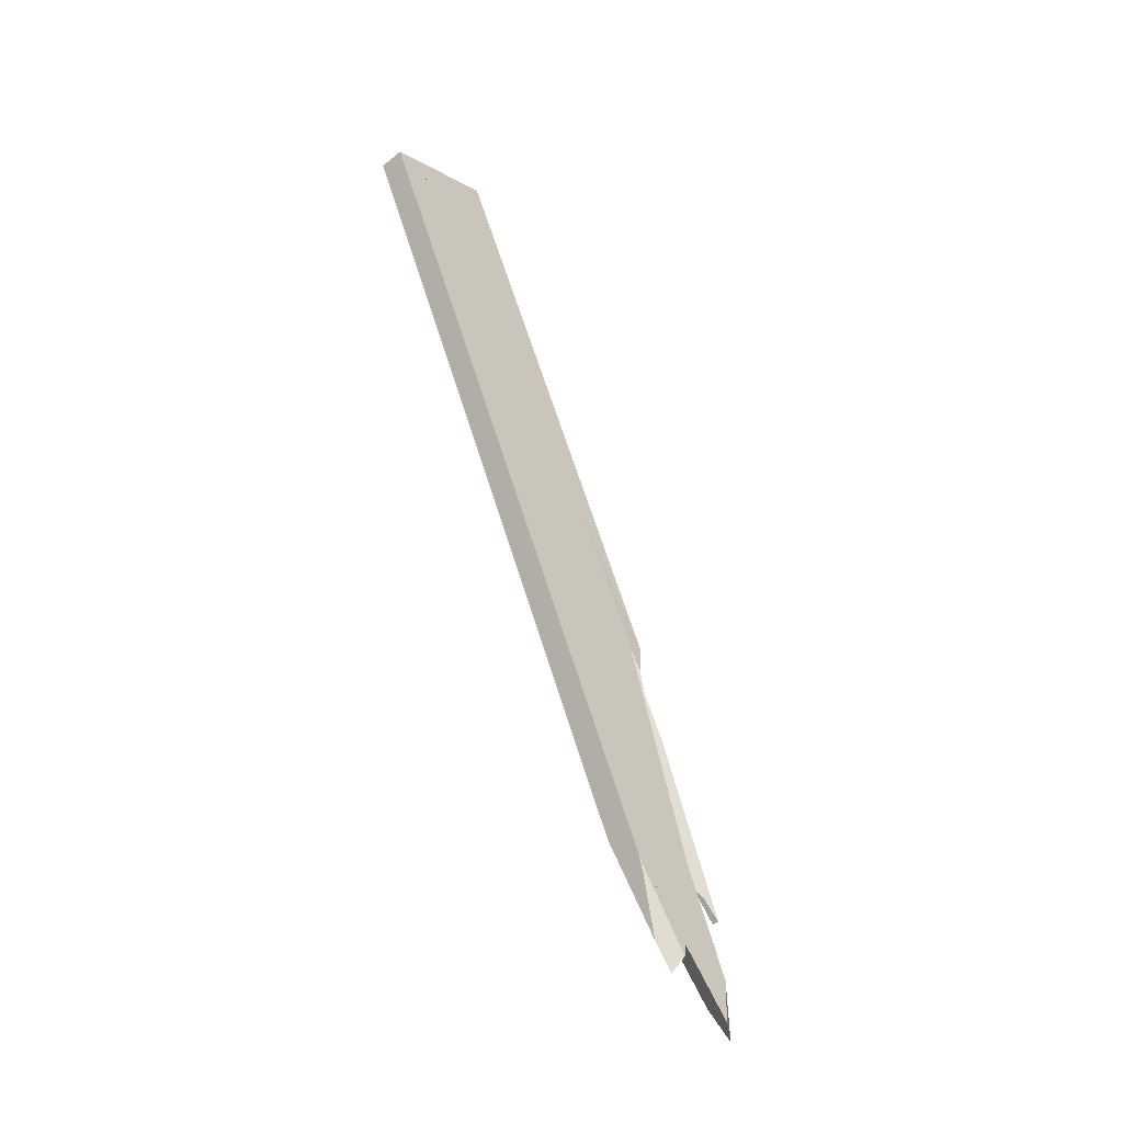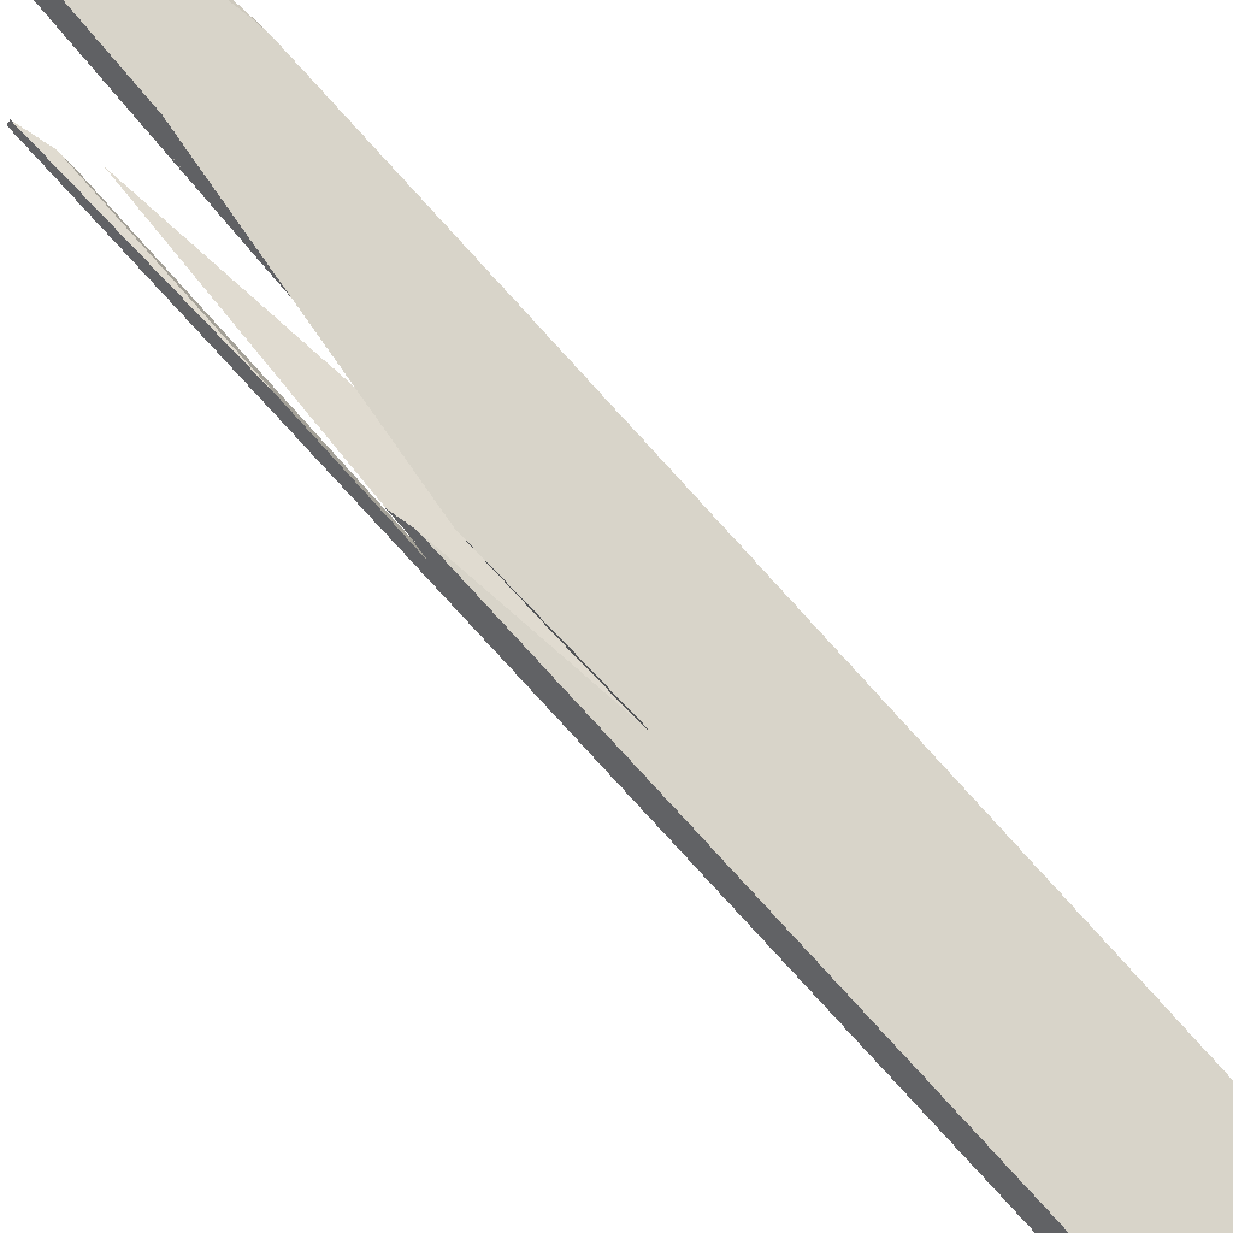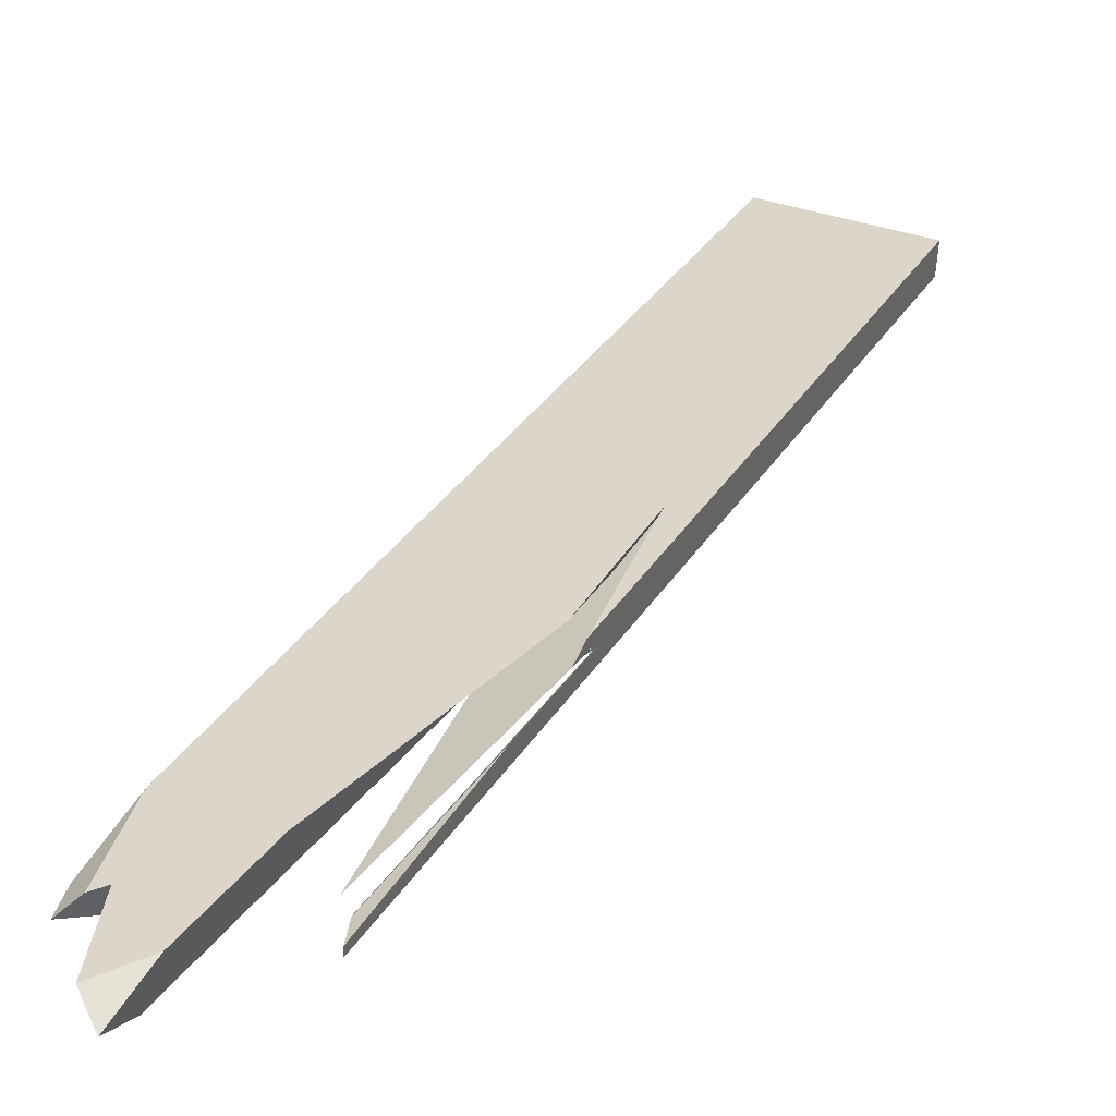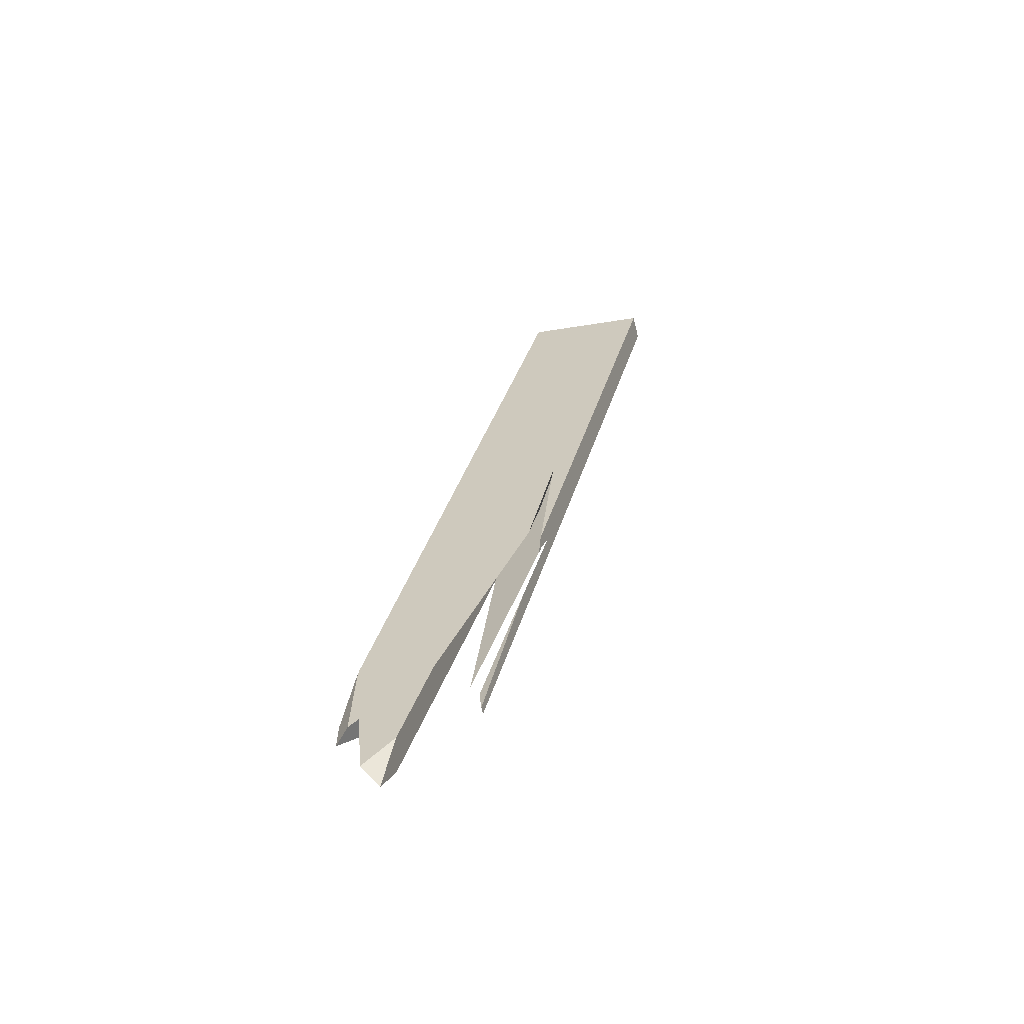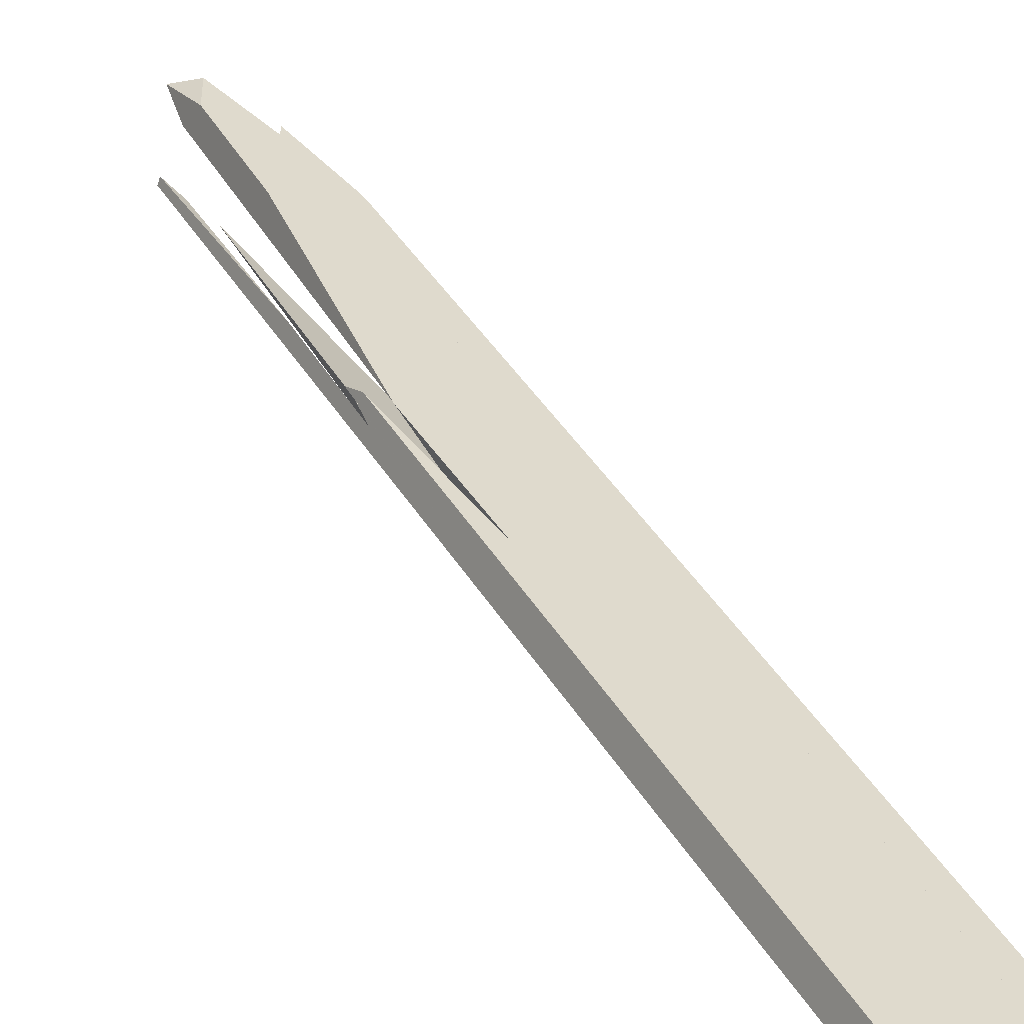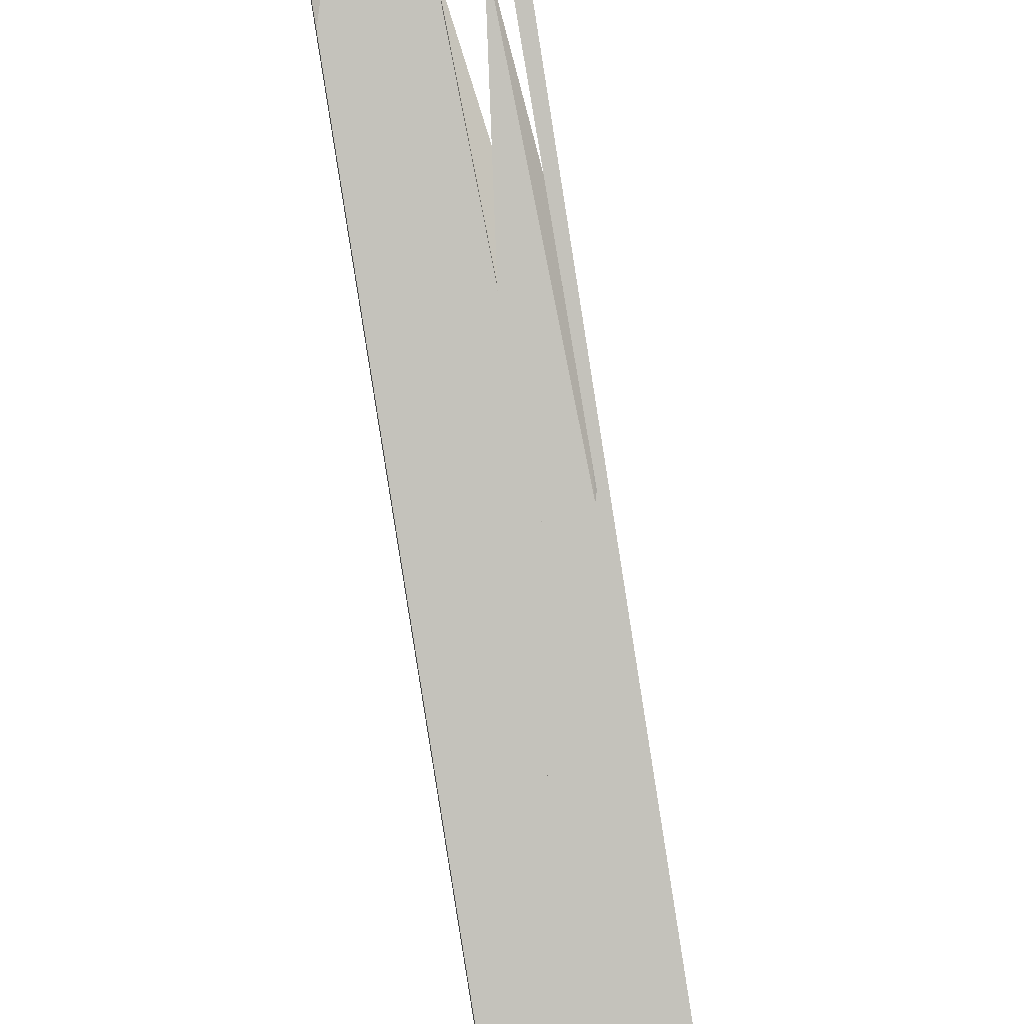
<metadata>
{"format":"obj","ext":"obj","renderer":"f3d","projection":"perspective","resolution":1024,"background":"white","views":[{"elev":-5.2,"azim":119.3,"up":"+Z"},{"elev":60.5,"azim":-57.4,"up":"+Y"},{"elev":55.4,"azim":-162.7,"up":"+Y"},{"elev":-37.3,"azim":-168.9,"up":"+Z"},{"elev":13.9,"azim":-41.7,"up":"+Y"},{"elev":-61.8,"azim":-179.2,"up":"+Y"}]}
</metadata>
<code>
o WoodenBrokenPlanks_944
v 112.7 46.53 111.7
v 111.5 50.33 104
v 112.4 58.24 92.63
v 113.6 52.44 103.5
v 112.6 57.87 93.53
v 113 46.63 111.9
v 111.8 42.29 121.1
v 111.5 42.13 121
v 112.2 48.46 112.9
v 111.7 46.44 116.9
v 109 44.31 116.9
v 109.7 46.32 112.6
v 108.8 46.95 114.2
v 109.2 48.27 111.7
v 110 50.61 106.9
v 112.1 57.53 93.99
v 123.6 71.09 66.9
v 114.2 58.19 95.14
v 112 50.42 111.6
v 118.3 45.49 120.7
v 111.7 42.87 127.3
v 112.6 39.77 133.5
v 117.1 41.79 128.6
v 117 53.34 98.33
v 112.1 46.37 117.2
v 115.1 39.77 128.6
v 115 41.45 124.3
v 115.9 39.88 130.8
v 114.9 38.45 132.3
v 114.9 38.42 132.4
v 105.5 38.72 136.9
v 108.7 46.74 114.7
v 104 32.64 143.3
v 101.6 27.17 161.1
v 101.6 27.31 161.1
v 104.5 23.87 160
v 106.5 23.6 160.2
v 106.6 23.64 160.2
v 105.3 26.83 161.5
v 109.5 41.38 130.7
v 111.7 46.44 116.9
v 108.8 46.95 114.2
v 111.8 42.29 121.1
v 104.6 32.56 142
v 109 44.31 116.9
v 133.4 70.12 67.31
v 133.4 69.51 68.57
v 133.4 69.57 68.42
v 133.5 70.13 67.19
v 133 73.26 60.88
v 129.2 57.31 94.51
v 133.2 74.82 56.66
v 133.5 74.64 56.31
v 132.4 73.47 57.39
v 124.8 43.02 120
v 123.8 40.89 121.9
v 124.5 41.59 121.4
v 112.6 57.87 93.53
v 112.6 59.18 91.45
v 112.4 58.3 92.55
v 112.4 58.24 92.63
v 112.7 59.12 90.97
v 112.7 59.19 90.9
v 115.9 50.24 103.5
v 115.7 49.96 104.3
v 112.7 46.53 111.7
v 118.9 57.19 88.64
v 119.6 68.57 64.96
v 112.7 59.12 90.97
v 123.6 71.09 66.9
v 126.2 77.17 53.88
v 127.5 78.38 46.98
v 127.4 77.81 47.58
v 122.1 64.47 73.04
v 129.1 78.64 50.36
v 128.2 78.56 47.73
v 118.7 54.13 95
v 115.2 41.15 124.7
v 132.7 75.07 57.17
v 133 73.26 60.88
v 133.2 74.82 56.66
v 132.4 73.47 57.39
v 129.1 69.85 60.76
v 131.6 74.55 58.45
v 128.8 69.69 61.15
v 117.8 37.47 129.7
v 121.1 43.85 123.7
v 129.2 57.31 94.51
v 125.4 46.16 118.2
v 124.8 43.02 120
v 123.5 40.55 122.3
v 112.7 59.19 90.82
v 112.4 58.25 92.61
v 110.9 52.28 100.1
v 112 56.69 94.58
v 114 62.92 81.93
v 117.4 72.24 59.74
v 117.4 71.45 59.37
v 111.3 50.77 103.2
v 118.2 69.37 63.54
v 118 70.47 62.7
v 134.7 72.23 58.96
v 133.6 70.18 66.59
v 124.2 40.34 122.7
v 132.6 65.04 70.15
v 134.3 74.14 55.31
v 130.7 70.54 59.07
v 130.8 70.62 58.94
v 123.7 40.62 122.2
v 130.7 70.54 59.07
v 130.7 70.58 58.99
v 130.8 70.62 58.94
v 123.7 40.62 122.2
v 109.2 48.27 111.7
v 112.1 57.53 93.99
v 112.6 57.87 93.53
v 111.7 46.44 116.9
v 108.8 46.95 114.2
v 105.5 38.72 136.9
v 112 50.42 111.6
v 112.4 59.13 93.48
v 112.4 58.3 92.55
v 111.7 42.87 127.3
v 108.8 46.96 114.1
v 115.7 49.96 104.3
v 115.9 50.24 103.5
v 114.2 43 118.8
v 117 53.34 98.33
v 118.9 57.19 88.64
v 118.7 54.13 95
v 115.2 41.15 124.7
v 115.1 39.15 126.6
v 113.7 40.33 124.4
v 111.8 42.29 121.1
v 113 46.63 111.9
v 113.4 40.6 123.9
v 109.2 48.27 111.7
v 108.7 46.54 114.5
v 109.7 46.32 112.6
v 109 44.31 116.9
v 108.8 44.4 116.8
v 117.6 42 128.1
v 114.9 38.12 132.4
v 115.9 39.88 130.8
v 117.1 41.75 128.7
v 106.1 38.14 130.2
v 104.6 33.98 139
v 104 32.64 143.3
v 108.3 44.84 115.9
v 111.3 50.77 103.2
v 112.4 58.25 92.61
v 112.4 58.24 92.63
v 111.5 50.33 104
v 110.1 23.15 160.5
v 109.2 23.27 160.5
v 111.2 28.52 149.2
v 110.8 24.04 161.1
v 111.1 23.75 161
v 111 23.99 161.1
v 111.3 25.24 158.5
v 112.1 27.82 152.7
v 114.8 36.43 133.2
v 115 38 129
v 115.1 36.04 133.1
v 111.6 22.96 160.7
v 101.3 24.26 159.7
v 101.5 24.24 159.7
v 101.4 24.53 159.8
v 101.6 27.17 161.1
v 112.6 39.77 133.5
v 114.9 38.42 132.4
v 107.5 26.55 161.7
v 113.6 25.78 162.3
v 114.6 27.15 159.4
v 114.3 25.69 162.4
v 114.9 25.62 162.5
v 115 25.97 161.7
v 114.9 25.62 162.5
v 114.3 25.68 162.4
v 114.6 27.15 159.4
v 115.1 25.59 162.5
v 112.8 22.81 160.8
v 115.1 36.04 133.1
v 117.8 37.47 129.7
v 121.1 43.85 123.7
v 114.9 38.12 132.4
v 114.2 43 118.8
v 113.4 40.6 123.9
v 126.7 74.98 50.55
v 129.8 78.99 49.54
v 117.6 42 128.1
v 115 38 129
v 115.1 39.15 126.6
v 114.8 36.43 133.2
v 107.2 23.51 160.3
v 105.3 26.83 161.5
v 107.5 26.55 161.7
v 112.6 39.77 133.5
v 111.7 42.87 127.3
v 111.2 28.52 149.2
v 110.8 24.04 161.1
v 114.9 38.12 132.4
v 115.2 41.15 124.7
v 115.1 39.15 126.6
v 115.1 25.59 162.5
v 117.4 25.29 162.7
v 118.1 22.14 161.3
v 118.2 24.57 162.5
v 120.7 32.14 148
v 122.6 35.4 133.1
v 124.5 41.59 121.4
v 124.8 43.02 120
v 123.8 40.89 121.9
v 118.3 25.18 162.8
v 120.7 32.14 148
f 1 2 3 4
f 1 4 6
f 8 1 6 7
f 7 6 4 9
f 7 9 10
f 12 11 13 14
f 12 14 15
f 16 14 13 5
f 10 9 5 13
f 16 5 3
f 5 9 4
f 10 13 11 8
f 10 8 7
f 3 2 12 15
f 3 15 16
f 18 17 24 4
f 19 18 4 9
f 19 9 25 21
f 20 26 27 24
f 20 24 17
f 27 25 9 4
f 27 4 24
f 23 28 29 26
f 23 26 20
f 25 27 26 22
f 29 30 22 26
f 25 22 21
f 28 23 22 30
f 28 30 29
f 32 31 40 41
f 32 41 42
f 40 39 38 43
f 40 43 41
f 44 33 32 42
f 44 42 45
f 45 42 41 43
f 45 43 8
f 33 44 36 34
f 46 47 48 49
f 52 53 54
f 55 56 57
f 49 53 52 50
f 49 50 46
f 55 51 50 54
f 50 52 54
f 55 54 56
f 58 59 60 61
f 58 61 62
f 58 62 63 59
f 64 65 6 66
f 24 65 64 67
f 4 6 65 24
f 66 6 4 3
f 4 5 3
f 66 3 2
f 3 5 69
f 5 4 24 67
f 5 67 68 69
f 2 3 69 68
f 70 71 72 67
f 73 74 67 72
f 70 67 24
f 75 76 72 71
f 72 76 73
f 77 78 27 24
f 77 24 67
f 20 70 24 27
f 20 27 26
f 74 73 76 20
f 76 75 20
f 20 26 78 77
f 74 20 77
f 78 26 27
f 79 80 81
f 81 82 83 84
f 83 85 84
f 81 84 79
f 89 87 86 91
f 89 91 56 90
f 81 80 88 56
f 88 90 56
f 81 56 82
f 60 93 61
f 92 62 61 93
f 62 92 63
f 95 94 99
f 98 97 101 100
f 99 100 101 96
f 99 96 95
f 96 101 97
f 106 102 105 107
f 106 107 108
f 103 102 106 53
f 103 53 49
f 107 109 56 54
f 107 54 108
f 48 103 49
f 108 54 53 106
f 109 104 57 56
f 110 111 112
f 112 82 56 113
f 112 113 110
f 83 82 112 111
f 91 113 56
f 114 115 61 116
f 116 9 117 114
f 114 117 118
f 120 9 116 59
f 120 59 121
f 40 119 32 118
f 40 118 117
f 122 59 116 61
f 61 115 122
f 25 9 120 123
f 117 25 123 40
f 124 114 118
f 125 126 127
f 126 125 128 129
f 130 129 128 27
f 130 27 131
f 132 130 131
f 133 132 131 27
f 134 135 125 127
f 134 127 136
f 135 134 117 9
f 135 9 4
f 125 135 4 128
f 27 128 4 9
f 27 9 25
f 25 117 134 133
f 134 136 133
f 25 133 27
f 118 137 124
f 139 15 137 118
f 139 118 140
f 142 143 26 20
f 23 20 26 29
f 23 29 144
f 29 26 143
f 140 118 32 148
f 140 148 44
f 150 94 95
f 152 153 150 95
f 152 95 151
f 152 151 16
f 153 152 16 15
f 153 15 139
f 157 160 161 156
f 157 156 155
f 156 161 162 163
f 164 163 162
f 165 164 162 161
f 165 161 158
f 147 148 44
f 36 44 148 169
f 170 23 144 171
f 170 171 160 157
f 170 157 172
f 144 23 145
f 174 177 178 179
f 174 179 175
f 175 179 180
f 180 179 158 161
f 180 161 143 142
f 144 145 142 143
f 144 143 29
f 144 29 171
f 29 143 161 160
f 29 160 171
f 177 181 178
f 178 182 184 185
f 178 185 177
f 142 186 161 179
f 161 158 179
f 142 179 174
f 183 165 158 161
f 183 161 162
f 142 185 184 162
f 184 183 162
f 142 162 186
f 186 162 161
f 8 7 135 66
f 64 66 135 65
f 64 65 187
f 188 187 65 135
f 188 135 7
f 8 188 7
f 73 189 74
f 75 190 76
f 190 84 85 189
f 190 189 73 76
f 78 26 20 74
f 20 75 76 74
f 76 73 74
f 78 74 77
f 78 77 193
f 194 186 26 193
f 26 78 193
f 194 193 192
f 194 192 183
f 85 84 87 86
f 191 20 26 186
f 186 194 183 86
f 186 86 87 191
f 37 38 43 8
f 38 195 188 43
f 43 188 8
f 40 41 43 38
f 40 38 196
f 136 195 38 43
f 199 25 41 40
f 133 136 43 25
f 43 41 25
f 27 25 199 26
f 198 30 29 26
f 199 198 26
f 155 200 161 160
f 155 160 201
f 198 197 201 160
f 198 160 30
f 202 26 29
f 29 30 160 161
f 29 161 202
f 133 27 203 204
f 203 27 26
f 200 163 194 161
f 163 204 203 26
f 163 26 202 194
f 161 194 202
f 205 177 178
f 208 209 206
f 182 178 177 185
f 182 185 184
f 213 212 211
f 184 185 89 213
f 89 212 213
f 184 213 91
f 206 215 208
f 213 211 104 113
f 113 91 213
f 91 210 211 213
f 15 14 16
f 31 32 33 34
f 31 34 35
f 60 59 63
f 60 63 92 93
f 94 95 96 97
f 94 97 98
f 115 114 32 59
f 119 121 59 32
f 115 59 122
f 32 114 124
f 137 15 138 124
f 124 138 146 147
f 147 148 32 124
f 94 149 138 15
f 94 15 95
f 151 95 15 16
f 138 149 146
f 166 168 148 147
f 148 168 169
f 2 1 11 12
f 11 1 8
f 17 18 19 20
f 19 21 22 20
f 22 23 20
f 36 37 38 35
f 38 39 35
f 36 35 34
f 31 35 39 40
f 37 36 44 45
f 37 45 8
f 50 51 47 46
f 57 48 47 51
f 57 51 55
f 2 68 67 64
f 2 64 66
f 70 20 75 71
f 67 74 77
f 88 89 90
f 87 89 88 79
f 88 80 79
f 87 79 84
f 91 86 85 83
f 100 99 94 98
f 102 103 48 104
f 48 57 104
f 102 104 105
f 104 109 107 105
f 91 83 111 110
f 91 110 113
f 119 40 120 121
f 120 40 123
f 127 126 129 130
f 127 130 132 133
f 136 127 133
f 139 140 141
f 23 145 142 20
f 140 44 147 146
f 140 146 141
f 149 94 150 139
f 149 139 141
f 139 150 153
f 146 149 141
f 154 155 156
f 157 155 154 158
f 157 158 159
f 164 165 154 156
f 164 156 163
f 158 154 165
f 166 147 44 167
f 166 167 168
f 36 167 44
f 168 167 36 169
f 170 172 173 145
f 170 145 23
f 173 172 157 159
f 174 175 176 177
f 176 175 179 178
f 179 175 173 159
f 179 159 158
f 145 173 175 180
f 145 180 142
f 181 176 178
f 176 181 177
f 182 165 183 184
f 179 158 165 182
f 179 182 178
f 142 174 177 185
f 188 8 66 64
f 188 64 187
f 84 190 75 191
f 75 20 191
f 84 191 87
f 77 74 189 86
f 189 85 86
f 86 183 192 77
f 77 192 193
f 37 195 38
f 188 195 37 8
f 196 197 198 199
f 196 199 40
f 200 155 195 136
f 200 136 133
f 195 155 201 196
f 201 197 196
f 195 196 38
f 200 133 204 163
f 206 205 178 207
f 178 182 207
f 206 207 208
f 210 211 212 89
f 89 209 208 210
f 210 208 207
f 177 205 206 209
f 177 209 89 185
f 207 182 184 91
f 207 91 210
f 214 206 208
f 214 208 215
f 206 214 215
f 91 113 104 210
f 210 104 211

</code>
